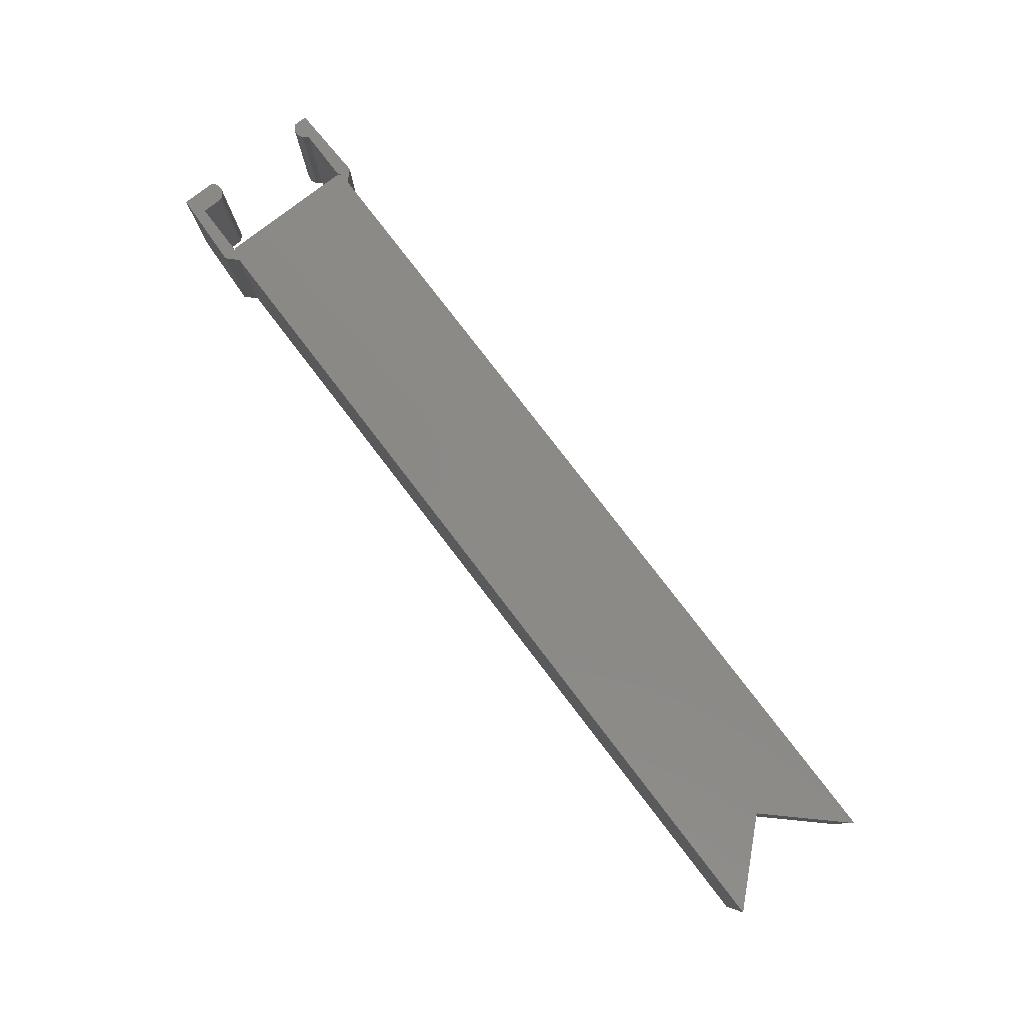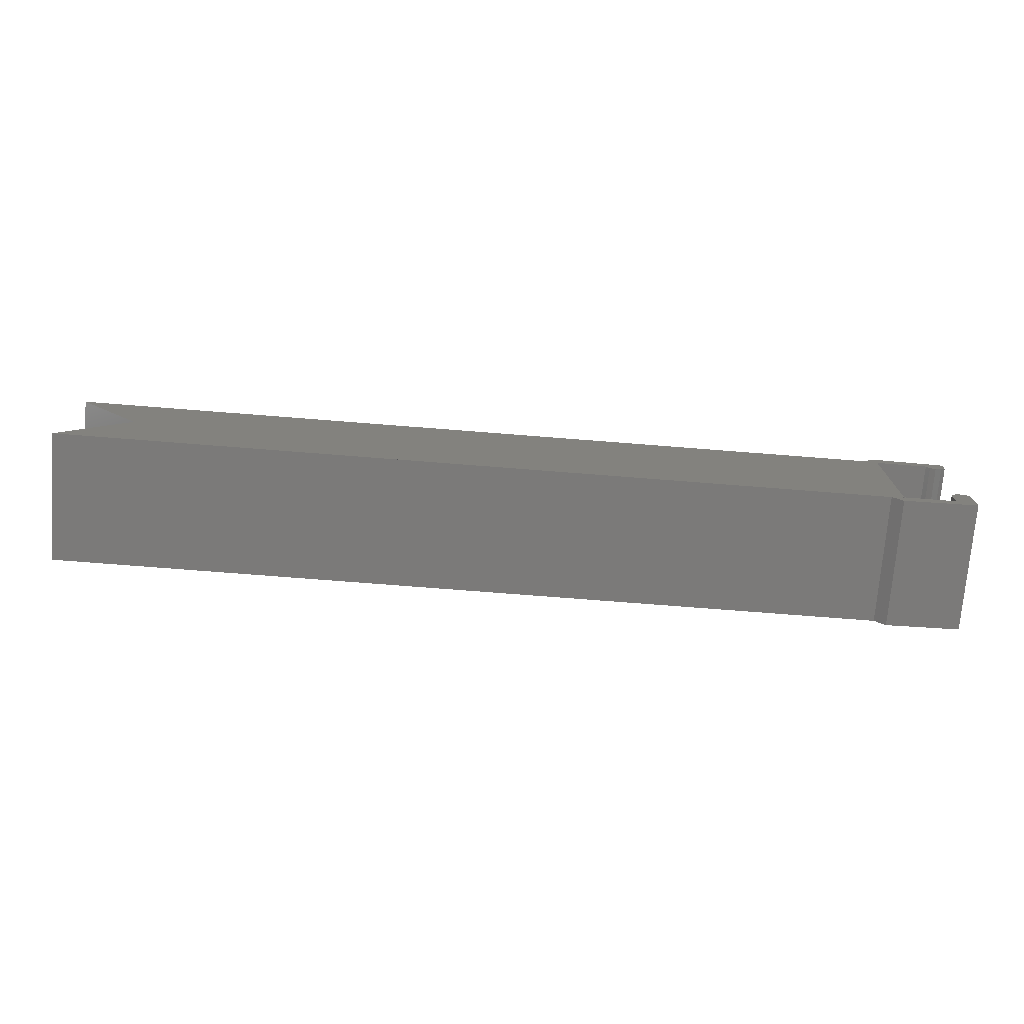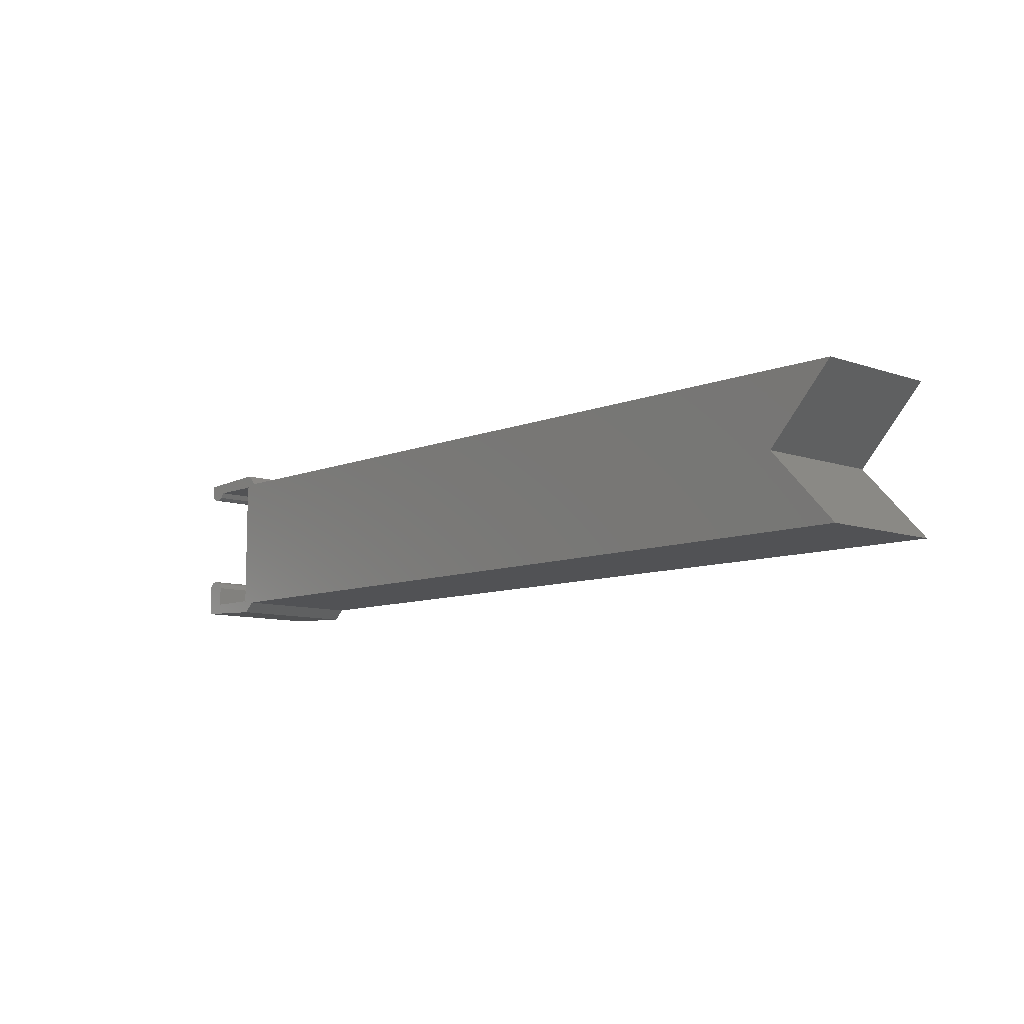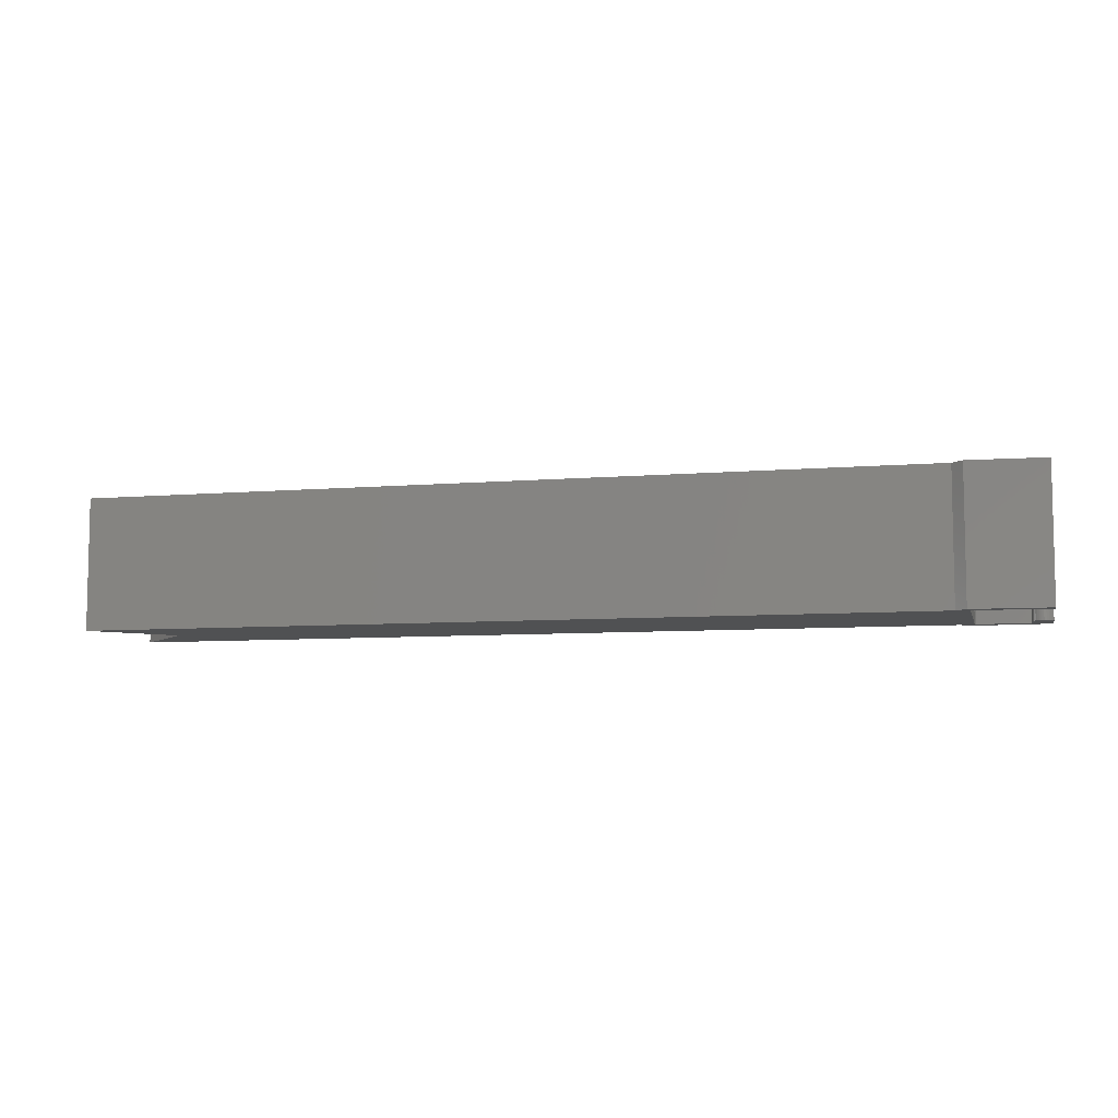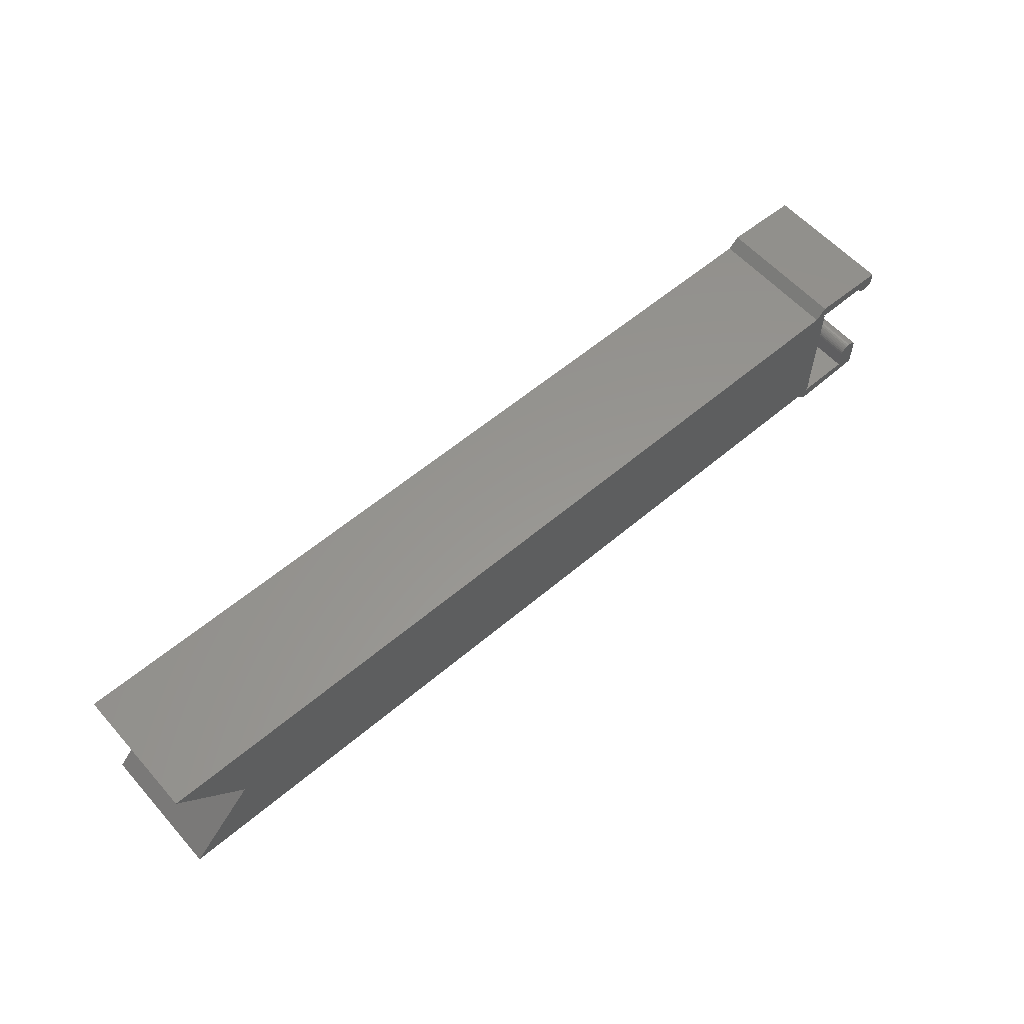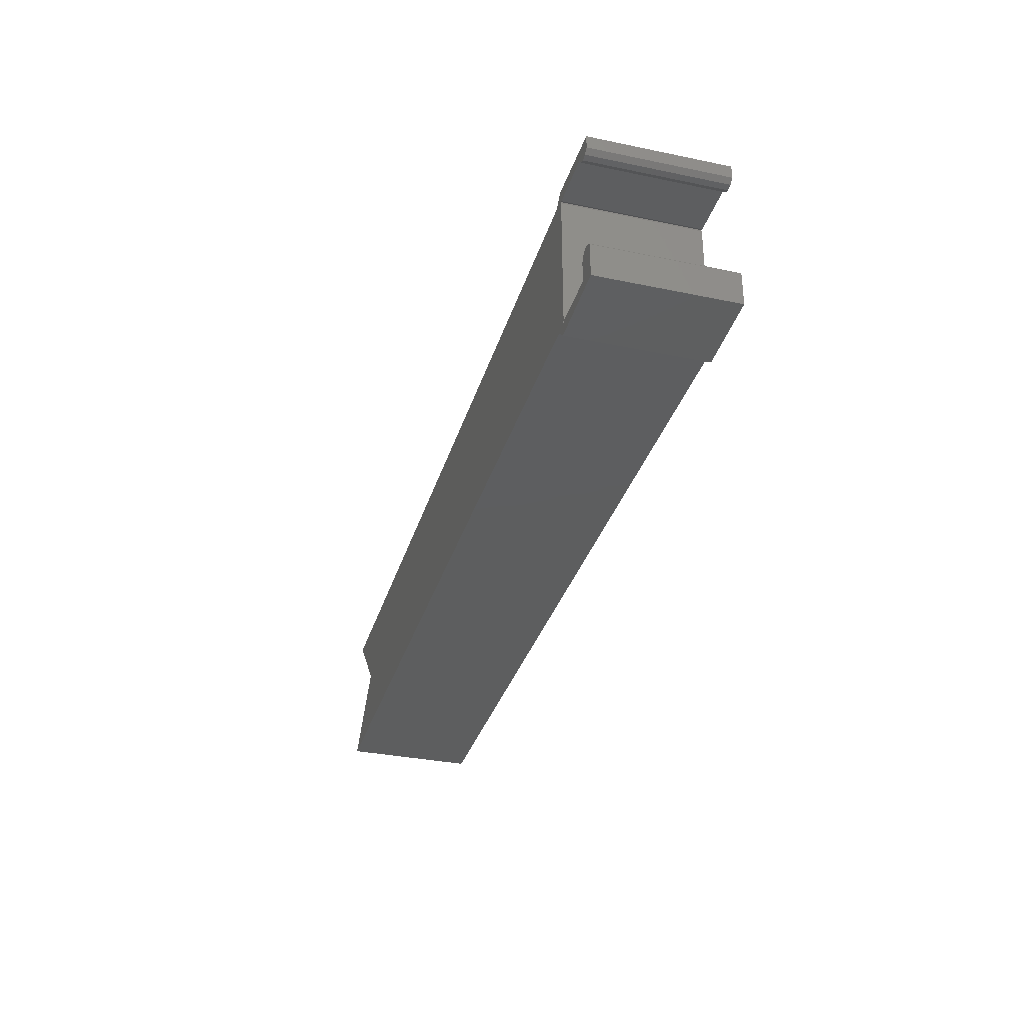
<metadata>
{"format":"stl","ext":"stl","renderer":"f3d","projection":"perspective","resolution":1024,"background":"white","views":[{"elev":79.5,"azim":52.5,"up":"+Z"},{"elev":-73.6,"azim":175.5,"up":"+Y"},{"elev":-9.1,"azim":47.1,"up":"+Y"},{"elev":-7.3,"azim":-166.2,"up":"+Z"},{"elev":58.3,"azim":138.8,"up":"+Y"},{"elev":-33.4,"azim":-105.9,"up":"+Y"}]}
</metadata>
<code>
# stl→obj: 71 verts, 138 faces
v 20.19 9.336 4.23e-15
v 18.61 7.75 20
v 18.61 7.75 4.23e-15
v 20.19 9.336 20
v 18.61 32.25 20
v 20.19 30.66 4.23e-15
v 18.61 32.25 4.23e-15
v 20.19 30.66 20
v 7.192 31.75 20
v 7.192 31.75 4.23e-15
v 7.192 29.75 4.23e-15
v 7.192 29.75 20
v 7.916 29.14 20
v 7.916 29.14 4.23e-15
v 8.854 29.03 20
v 8.854 29.03 4.23e-15
v 9.704 29.44 20
v 9.704 29.44 4.23e-15
v 10.19 30.25 4.23e-15
v 10.19 30.25 20
v 17.99 30.25 20
v 17.99 30.25 4.23e-15
v 18.52 30.58 20
v 18.52 30.58 4.23e-15
v 18.19 30.05 4.23e-15
v 18.19 30.05 20
v 18.19 9.95 20
v 18.52 9.417 4.23e-15
v 18.52 9.417 20
v 18.19 9.95 4.23e-15
v 17.99 9.75 20
v 17.99 9.75 4.23e-15
v 137.2 30.66 2.845e-15
v 147.2 30.66 20
v 147.2 30.66 1.223e-15
v 147.2 9.336 4.23e-15
v 137.2 9.336 4.23e-15
v 147.2 9.336 20
v 7.192 8.25 4.23e-15
v 7.192 8.25 20
v 10.19 9.75 20
v 10.19 9.75 4.23e-15
v 10.96 9.75 20
v 7.192 13.25 20
v 7.192 13.25 4.23e-15
v 137.2 20 20
v 7.391 13.5 20
v 7.635 13.71 20
v 7.914 13.87 20
v 8.218 13.97 20
v 8.536 14.01 20
v 8.856 13.99 20
v 9.166 13.9 20
v 9.454 13.76 20
v 9.709 13.57 20
v 9.922 13.33 20
v 10.09 13.05 20
v 10.19 12.75 20
v 10.19 12.75 4.23e-15
v 137.2 20 3.537e-15
v 10.09 13.05 4.23e-15
v 9.922 13.33 4.23e-15
v 9.709 13.57 4.23e-15
v 9.454 13.76 4.23e-15
v 9.166 13.9 4.23e-15
v 8.856 13.99 4.23e-15
v 8.536 14.01 4.23e-15
v 8.218 13.97 4.23e-15
v 7.914 13.87 4.23e-15
v 7.635 13.71 4.23e-15
v 7.391 13.5 4.23e-15
f 1 2 3
f 2 1 4
f 5 6 7
f 6 5 8
f 9 7 10
f 7 9 5
f 9 11 12
f 11 9 10
f 13 11 14
f 11 13 12
f 15 14 16
f 14 15 13
f 17 16 18
f 16 17 15
f 19 17 18
f 17 19 20
f 21 19 22
f 19 21 20
f 23 22 24
f 22 23 21
f 23 25 26
f 25 23 24
f 27 28 29
f 28 27 30
f 31 28 32
f 28 31 29
f 33 34 35
f 34 33 6
f 34 6 8
f 36 1 37
f 1 36 4
f 4 36 38
f 2 39 3
f 39 2 40
f 41 32 42
f 32 41 31
f 31 41 43
f 44 39 40
f 39 44 45
f 27 23 26
f 23 27 29
f 38 46 4
f 40 47 44
f 47 40 41
f 41 40 2
f 47 41 48
f 48 41 49
f 49 41 50
f 50 41 51
f 51 41 52
f 52 41 53
f 53 41 54
f 54 41 55
f 55 41 56
f 56 41 57
f 41 2 43
f 43 2 31
f 31 2 29
f 29 2 5
f 5 2 8
f 8 2 4
f 8 4 34
f 34 4 46
f 12 5 9
f 5 12 20
f 20 12 13
f 20 13 15
f 20 15 17
f 5 20 21
f 5 21 23
f 5 23 29
f 58 57 41
f 59 41 42
f 41 59 58
f 35 60 33
f 61 58 59
f 58 61 57
f 62 57 61
f 57 62 56
f 63 56 62
f 56 63 55
f 54 63 64
f 63 54 55
f 53 64 65
f 64 53 54
f 52 65 66
f 65 52 53
f 51 66 67
f 66 51 52
f 50 67 68
f 67 50 51
f 49 68 69
f 68 49 50
f 48 69 70
f 69 48 49
f 47 70 71
f 70 47 48
f 47 45 44
f 45 47 71
f 26 30 27
f 30 26 25
f 7 11 10
f 11 7 19
f 11 19 14
f 14 19 16
f 16 19 18
f 19 7 22
f 22 7 24
f 24 7 28
f 71 39 45
f 39 71 42
f 39 42 3
f 42 71 70
f 42 70 69
f 42 69 68
f 42 68 67
f 42 67 66
f 42 66 65
f 42 65 64
f 42 64 63
f 42 63 62
f 42 62 61
f 42 61 59
f 3 42 32
f 3 32 28
f 3 28 7
f 3 7 6
f 3 6 1
f 1 6 33
f 1 33 37
f 37 33 60
f 24 30 25
f 30 24 28
f 36 37 60
f 60 38 36
f 38 60 46
f 35 46 60
f 46 35 34

</code>
